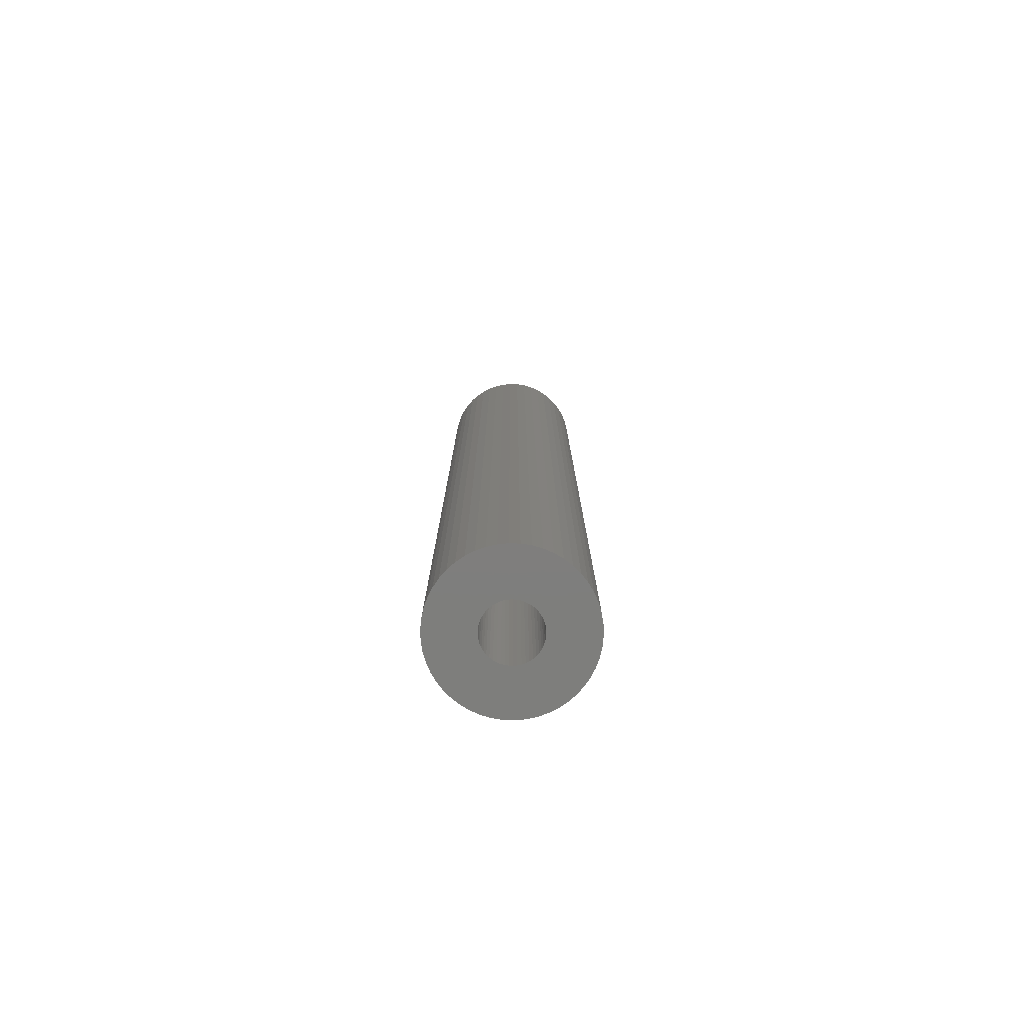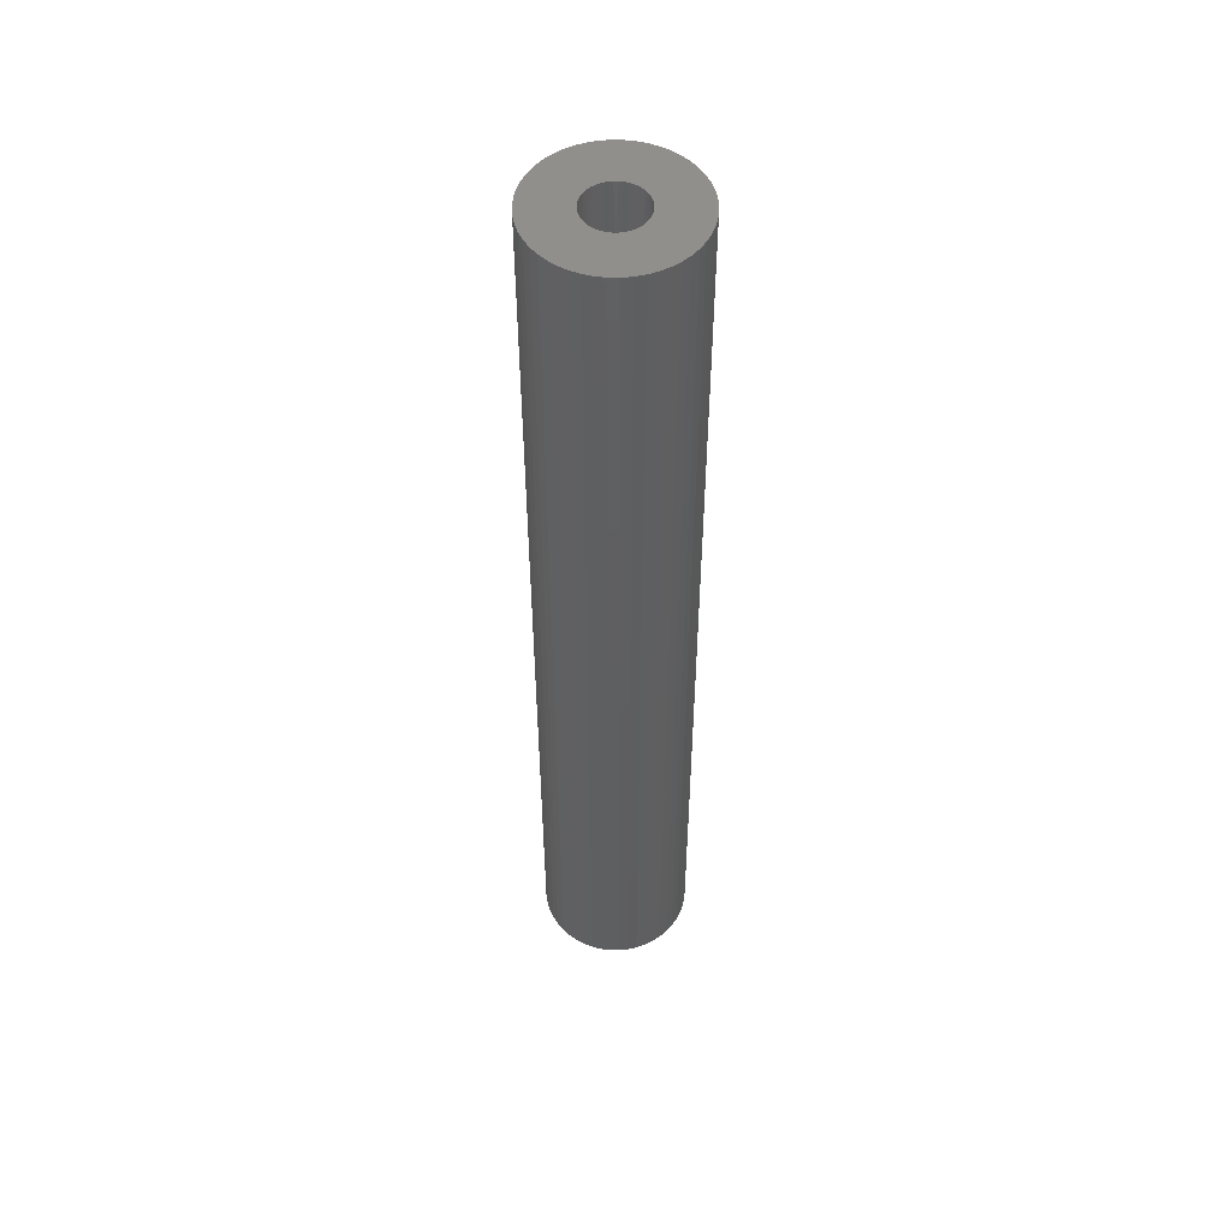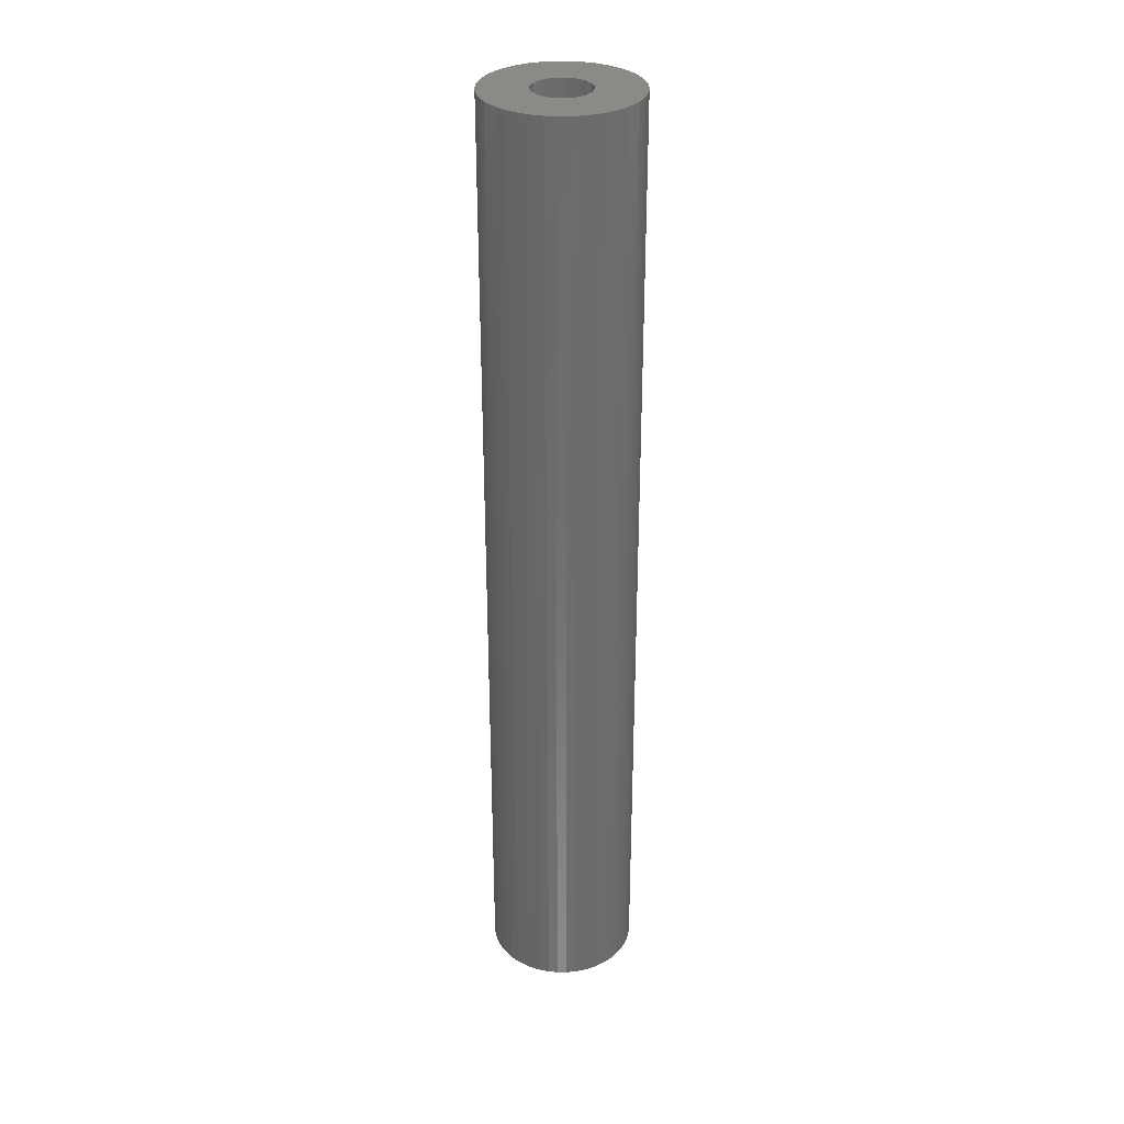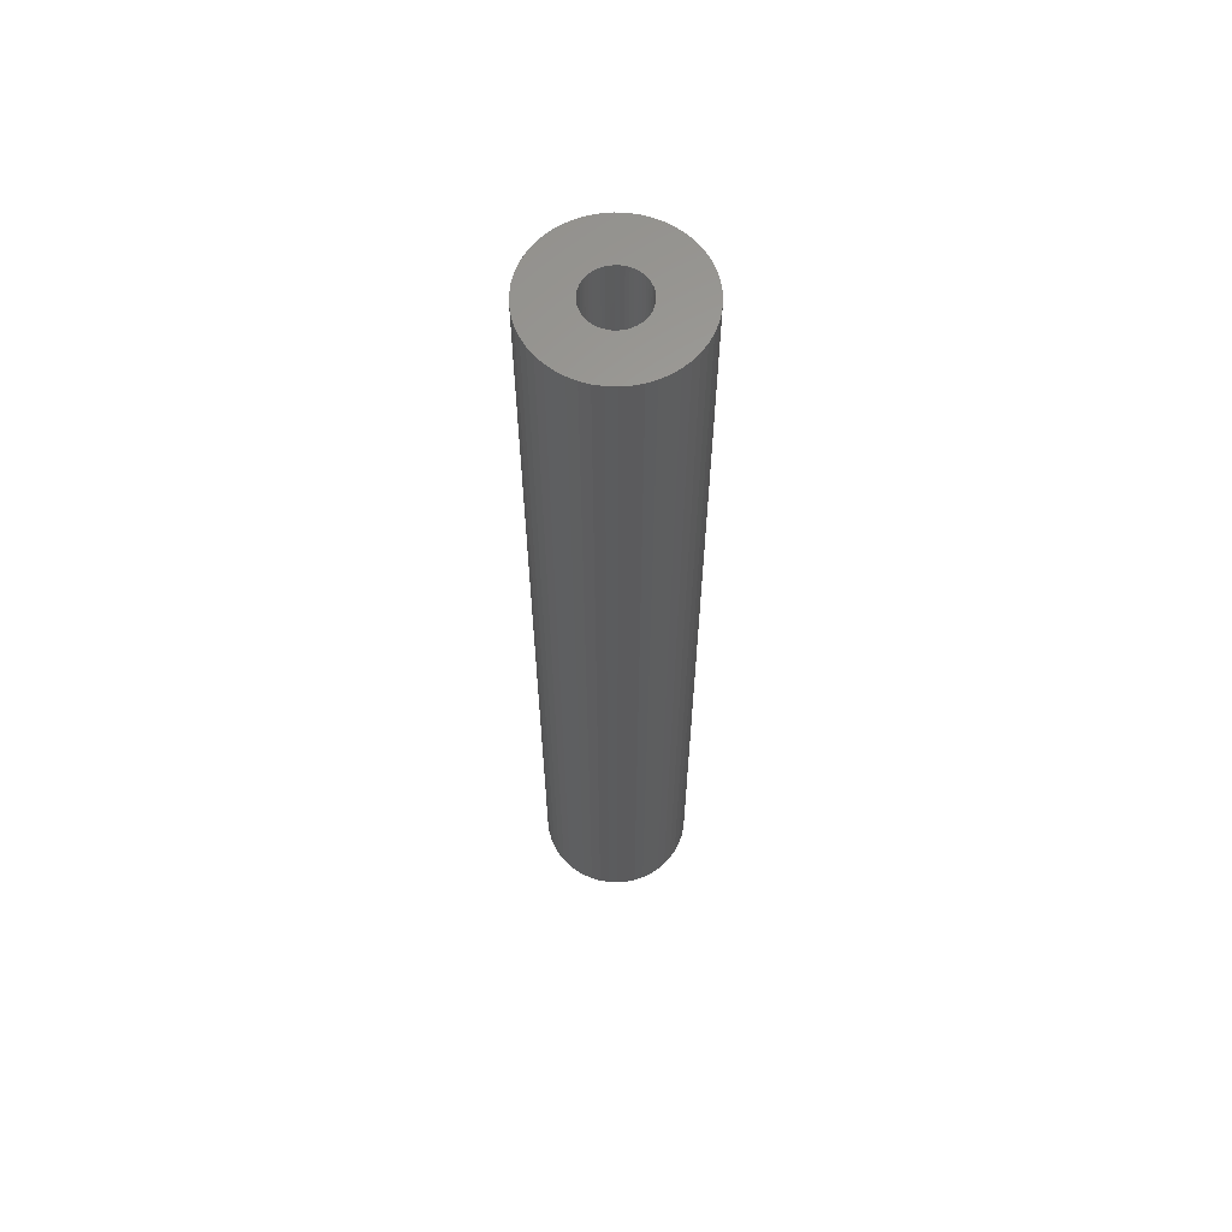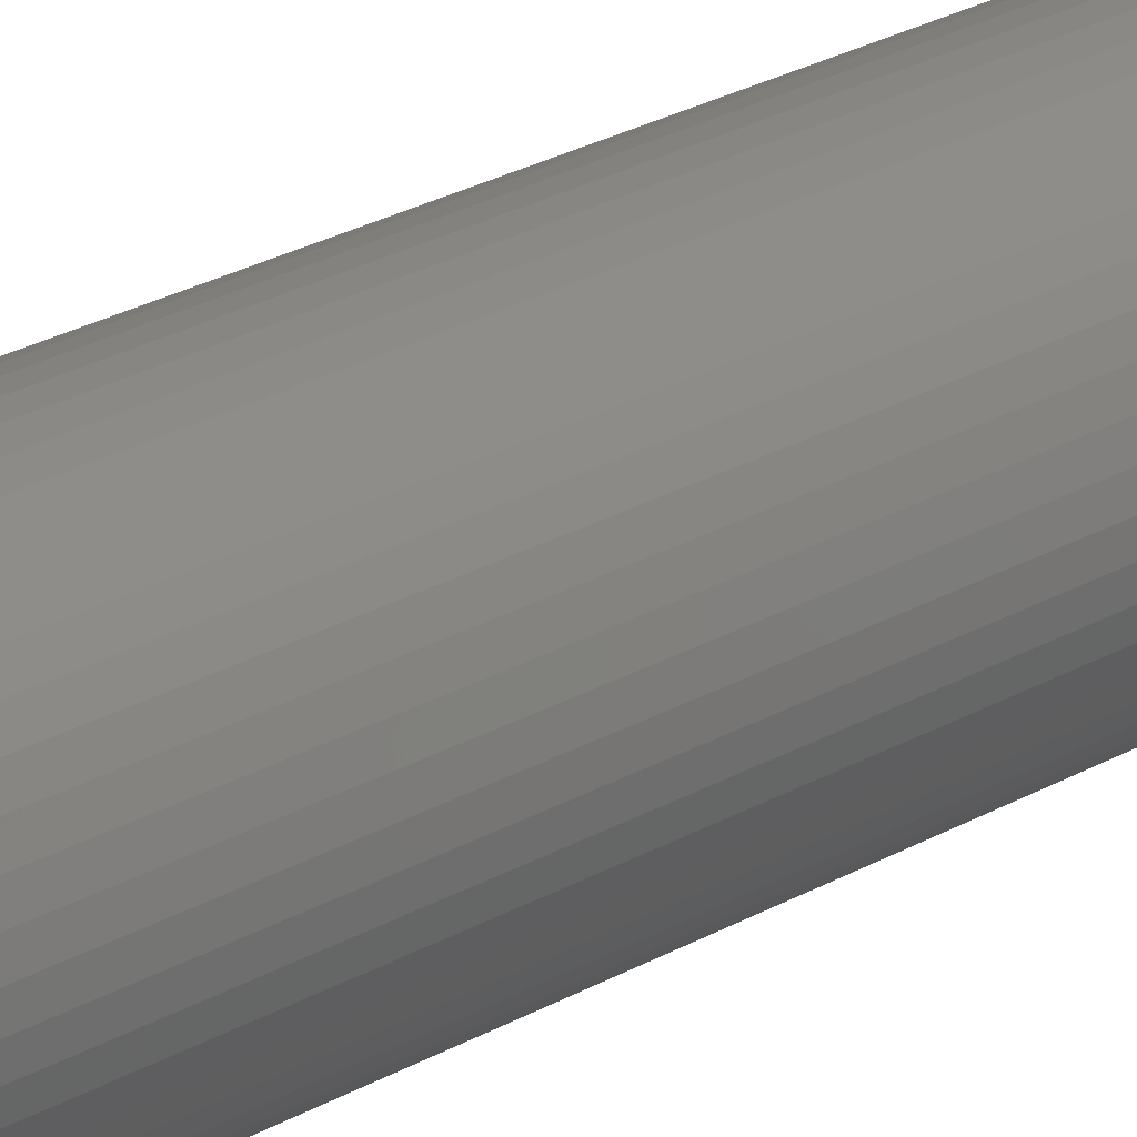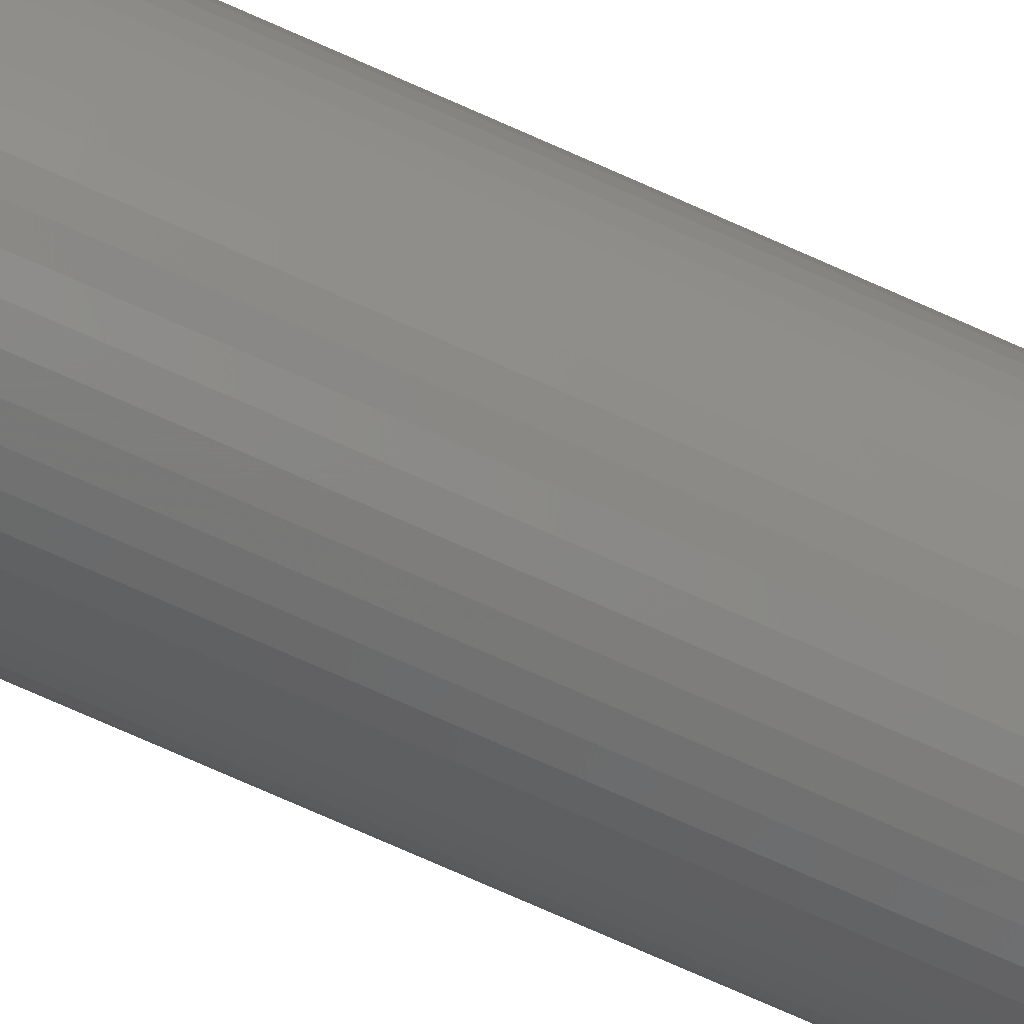
<metadata>
{"format":"stl","ext":"stl","renderer":"f3d","projection":"perspective","resolution":1024,"background":"white","views":[{"elev":-78.1,"azim":171.1,"up":"+Z"},{"elev":51.8,"azim":-49.5,"up":"+Z"},{"elev":31.8,"azim":86.7,"up":"+Z"},{"elev":62.2,"azim":-91.2,"up":"+Z"},{"elev":23.3,"azim":44.8,"up":"+Y"},{"elev":-77.4,"azim":66.3,"up":"+Y"}]}
</metadata>
<code>
# stl→obj: 200 verts, 400 faces
v 4 0 25.5
v 3.968 0.5013 -25.5
v 3.968 0.5013 25.5
v 4 0 -25.5
v -4 0 -25.5
v -3.968 0.5013 25.5
v -3.968 0.5013 -25.5
v -4 0 25.5
v 0.2512 3.992 -25.5
v -0.2512 3.992 25.5
v 0.2512 3.992 25.5
v -0.2512 3.992 -25.5
v -0.2512 -3.992 -25.5
v 0.2512 -3.992 25.5
v -0.2512 -3.992 25.5
v 0.2512 -3.992 -25.5
v 2.916 2.738 -25.5
v 2.55 3.082 25.5
v 2.916 2.738 25.5
v 2.55 3.082 -25.5
v -2.55 3.082 -25.5
v -2.916 2.738 25.5
v -2.55 3.082 25.5
v -2.916 2.738 -25.5
v -1.236 3.804 -25.5
v -1.703 3.619 25.5
v -1.236 3.804 25.5
v -1.703 3.619 -25.5
v 3.505 -1.927 25.5
v 3.719 -1.472 -25.5
v 3.719 -1.472 25.5
v 3.505 -1.927 -25.5
v 3.719 1.472 25.5
v 3.505 1.927 -25.5
v 3.505 1.927 25.5
v 3.719 1.472 -25.5
v 3.236 2.351 -25.5
v 3.236 2.351 25.5
v 1.703 3.619 -25.5
v 1.236 3.804 25.5
v 1.703 3.619 25.5
v 1.236 3.804 -25.5
v 0.7495 3.929 25.5
v 0.7495 3.929 -25.5
v 2.143 3.377 25.5
v 2.143 3.377 -25.5
v -3.719 1.472 -25.5
v -3.505 1.927 25.5
v -3.505 1.927 -25.5
v -3.719 1.472 25.5
v -3.236 2.351 -25.5
v -3.236 2.351 25.5
v -3.874 0.9948 -25.5
v -3.874 0.9948 25.5
v -2.143 3.377 25.5
v -2.143 3.377 -25.5
v -0.7495 3.929 -25.5
v -0.7495 3.929 25.5
v 0.7495 -3.929 25.5
v 0.7495 -3.929 -25.5
v 1.236 -3.804 -25.5
v 1.703 -3.619 25.5
v 1.236 -3.804 25.5
v 1.703 -3.619 -25.5
v 3.874 0.9948 25.5
v 3.874 0.9948 -25.5
v 1.5 0 25.5
v 1.488 0.188 25.5
v 3.968 -0.5013 25.5
v 1.453 0.373 25.5
v 1.488 -0.188 25.5
v 1.395 0.5522 25.5
v 3.874 -0.9948 25.5
v 1.314 0.7226 25.5
v 1.453 -0.373 25.5
v 1.214 0.8817 25.5
v 1.093 1.027 25.5
v 1.395 -0.5522 25.5
v 0.9561 1.156 25.5
v 0.8037 1.266 25.5
v 1.314 -0.7226 25.5
v 3.236 -2.351 25.5
v 0.6387 1.357 25.5
v 0.4635 1.427 25.5
v 0.2811 1.473 25.5
v 0.09418 1.497 25.5
v -0.09418 1.497 25.5
v -0.2811 1.473 25.5
v -0.4635 1.427 25.5
v -0.6387 1.357 25.5
v -0.8037 1.266 25.5
v -0.9561 1.156 25.5
v -1.093 1.027 25.5
v -1.214 0.8817 25.5
v -1.314 0.7226 25.5
v 1.214 -0.8817 25.5
v 2.916 -2.738 25.5
v 1.093 -1.027 25.5
v 2.55 -3.082 25.5
v 0.9561 -1.156 25.5
v 2.143 -3.377 25.5
v 0.8037 -1.266 25.5
v 0.6387 -1.357 25.5
v 0.4635 -1.427 25.5
v 0.2811 -1.473 25.5
v 0.09418 -1.497 25.5
v -0.09418 -1.497 25.5
v -0.2811 -1.473 25.5
v -0.7495 -3.929 25.5
v -0.4635 -1.427 25.5
v -1.236 -3.804 25.5
v -0.6387 -1.357 25.5
v -1.703 -3.619 25.5
v -0.8037 -1.266 25.5
v -2.143 -3.377 25.5
v -0.9561 -1.156 25.5
v -2.55 -3.082 25.5
v -1.093 -1.027 25.5
v -2.916 -2.738 25.5
v -1.214 -0.8817 25.5
v -3.236 -2.351 25.5
v -1.314 -0.7226 25.5
v -3.505 -1.927 25.5
v -1.395 -0.5522 25.5
v -3.719 -1.472 25.5
v -1.453 -0.373 25.5
v -3.874 -0.9948 25.5
v -1.488 -0.188 25.5
v -3.968 -0.5013 25.5
v -1.5 0 25.5
v -1.395 0.5522 25.5
v -1.453 0.373 25.5
v -1.488 0.188 25.5
v 3.968 -0.5013 -25.5
v 2.143 -3.377 -25.5
v 3.236 -2.351 -25.5
v 2.916 -2.738 -25.5
v 3.874 -0.9948 -25.5
v -2.916 -2.738 -25.5
v -2.55 -3.082 -25.5
v -3.505 -1.927 -25.5
v -3.719 -1.472 -25.5
v -3.236 -2.351 -25.5
v 1.5 0 -25.5
v 1.488 -0.188 -25.5
v 1.453 -0.373 -25.5
v 1.488 0.188 -25.5
v 1.395 -0.5522 -25.5
v 1.314 -0.7226 -25.5
v 1.453 0.373 -25.5
v 1.214 -0.8817 -25.5
v 1.093 -1.027 -25.5
v 2.55 -3.082 -25.5
v 1.395 0.5522 -25.5
v 0.9561 -1.156 -25.5
v 0.8037 -1.266 -25.5
v 1.314 0.7226 -25.5
v 0.6387 -1.357 -25.5
v 0.4635 -1.427 -25.5
v 0.2811 -1.473 -25.5
v 0.09418 -1.497 -25.5
v -0.09418 -1.497 -25.5
v -0.2811 -1.473 -25.5
v -0.7495 -3.929 -25.5
v -0.4635 -1.427 -25.5
v -1.236 -3.804 -25.5
v -0.6387 -1.357 -25.5
v -1.703 -3.619 -25.5
v -0.8037 -1.266 -25.5
v -2.143 -3.377 -25.5
v -0.9561 -1.156 -25.5
v -1.093 -1.027 -25.5
v -1.214 -0.8817 -25.5
v -1.314 -0.7226 -25.5
v 1.214 0.8817 -25.5
v 1.093 1.027 -25.5
v 0.9561 1.156 -25.5
v 0.8037 1.266 -25.5
v 0.6387 1.357 -25.5
v 0.4635 1.427 -25.5
v 0.2811 1.473 -25.5
v 0.09418 1.497 -25.5
v -0.09418 1.497 -25.5
v -0.2811 1.473 -25.5
v -0.4635 1.427 -25.5
v -0.6387 1.357 -25.5
v -0.8037 1.266 -25.5
v -0.9561 1.156 -25.5
v -1.093 1.027 -25.5
v -1.214 0.8817 -25.5
v -1.314 0.7226 -25.5
v -1.395 0.5522 -25.5
v -1.453 0.373 -25.5
v -1.488 0.188 -25.5
v -1.5 0 -25.5
v -1.395 -0.5522 -25.5
v -1.453 -0.373 -25.5
v -3.874 -0.9948 -25.5
v -1.488 -0.188 -25.5
v -3.968 -0.5013 -25.5
f 1 2 3
f 2 1 4
f 5 6 7
f 6 5 8
f 9 10 11
f 10 9 12
f 13 14 15
f 14 13 16
f 17 18 19
f 18 17 20
f 21 22 23
f 22 21 24
f 25 26 27
f 26 25 28
f 29 30 31
f 30 29 32
f 33 34 35
f 34 33 36
f 35 37 38
f 37 35 34
f 39 40 41
f 40 39 42
f 42 43 40
f 43 42 44
f 20 45 18
f 45 20 46
f 47 48 49
f 48 47 50
f 51 22 24
f 22 51 52
f 53 50 47
f 50 53 54
f 28 55 26
f 55 28 56
f 57 27 58
f 27 57 25
f 16 59 14
f 59 16 60
f 61 62 63
f 62 61 64
f 65 36 33
f 36 65 66
f 3 66 65
f 66 3 2
f 38 17 19
f 17 38 37
f 44 11 43
f 11 44 9
f 46 41 45
f 41 46 39
f 49 52 51
f 52 49 48
f 7 54 53
f 54 7 6
f 67 1 3
f 68 3 65
f 1 67 69
f 70 65 33
f 71 69 67
f 72 33 35
f 69 71 73
f 74 35 38
f 75 73 71
f 76 38 19
f 73 75 31
f 77 19 18
f 78 31 75
f 79 18 45
f 31 78 29
f 80 45 41
f 81 29 78
f 29 81 82
f 3 68 67
f 65 70 68
f 33 72 70
f 35 74 72
f 83 41 40
f 38 76 74
f 19 77 76
f 18 79 77
f 45 80 79
f 84 40 43
f 41 83 80
f 40 84 83
f 43 85 84
f 11 85 43
f 11 86 85
f 11 87 86
f 10 87 11
f 10 88 87
f 58 88 10
f 88 58 89
f 27 89 58
f 89 27 90
f 26 90 27
f 90 26 91
f 55 91 26
f 91 55 92
f 23 92 55
f 92 23 93
f 22 93 23
f 93 22 94
f 94 52 95
f 52 94 22
f 96 82 81
f 82 96 97
f 98 97 96
f 97 98 99
f 100 99 98
f 99 100 101
f 102 101 100
f 101 102 62
f 103 62 102
f 62 103 63
f 104 63 103
f 63 104 59
f 105 59 104
f 105 14 59
f 106 14 105
f 107 14 106
f 107 15 14
f 108 15 107
f 109 108 110
f 111 110 112
f 108 109 15
f 113 112 114
f 115 114 116
f 117 116 118
f 119 118 120
f 110 111 109
f 121 120 122
f 123 122 124
f 125 124 126
f 127 126 128
f 112 113 111
f 129 128 130
f 48 95 52
f 95 48 131
f 114 115 113
f 50 131 48
f 116 117 115
f 131 50 132
f 118 119 117
f 54 132 50
f 120 121 119
f 132 54 133
f 122 123 121
f 6 133 54
f 124 125 123
f 133 6 130
f 126 127 125
f 8 130 6
f 128 129 127
f 130 8 129
f 56 23 55
f 23 56 21
f 12 58 10
f 58 12 57
f 69 4 1
f 4 69 134
f 64 101 62
f 101 64 135
f 97 136 82
f 136 97 137
f 31 138 73
f 138 31 30
f 73 134 69
f 134 73 138
f 139 117 119
f 117 139 140
f 141 125 142
f 125 141 123
f 139 121 143
f 121 139 119
f 144 4 134
f 145 134 138
f 4 144 2
f 146 138 30
f 147 2 144
f 148 30 32
f 2 147 66
f 149 32 136
f 150 66 147
f 151 136 137
f 66 150 36
f 152 137 153
f 154 36 150
f 155 153 135
f 36 154 34
f 156 135 64
f 157 34 154
f 34 157 37
f 134 145 144
f 138 146 145
f 30 148 146
f 32 149 148
f 158 64 61
f 136 151 149
f 137 152 151
f 153 155 152
f 135 156 155
f 159 61 60
f 64 158 156
f 61 159 158
f 60 160 159
f 16 160 60
f 16 161 160
f 16 162 161
f 13 162 16
f 13 163 162
f 164 163 13
f 163 164 165
f 166 165 164
f 165 166 167
f 168 167 166
f 167 168 169
f 170 169 168
f 169 170 171
f 140 171 170
f 171 140 172
f 139 172 140
f 172 139 173
f 173 143 174
f 143 173 139
f 175 37 157
f 37 175 17
f 176 17 175
f 17 176 20
f 177 20 176
f 20 177 46
f 178 46 177
f 46 178 39
f 179 39 178
f 39 179 42
f 180 42 179
f 42 180 44
f 181 44 180
f 181 9 44
f 182 9 181
f 183 9 182
f 183 12 9
f 184 12 183
f 57 184 185
f 25 185 186
f 184 57 12
f 28 186 187
f 56 187 188
f 21 188 189
f 24 189 190
f 185 25 57
f 51 190 191
f 49 191 192
f 47 192 193
f 53 193 194
f 186 28 25
f 7 194 195
f 141 174 143
f 174 141 196
f 187 56 28
f 142 196 141
f 188 21 56
f 196 142 197
f 189 24 21
f 198 197 142
f 190 51 24
f 197 198 199
f 191 49 51
f 200 199 198
f 192 47 49
f 199 200 195
f 193 53 47
f 5 195 200
f 194 7 53
f 195 5 7
f 82 32 29
f 32 82 136
f 142 127 198
f 127 142 125
f 60 63 59
f 63 60 61
f 153 97 99
f 97 153 137
f 135 99 101
f 99 135 153
f 164 15 109
f 15 164 13
f 166 109 111
f 109 166 164
f 143 123 141
f 123 143 121
f 198 129 200
f 129 198 127
f 200 8 5
f 8 200 129
f 170 113 115
f 113 170 168
f 168 111 113
f 111 168 166
f 140 115 117
f 115 140 170
f 144 68 147
f 68 144 67
f 130 194 133
f 194 130 195
f 183 86 87
f 86 183 182
f 161 107 106
f 107 161 162
f 177 77 79
f 77 177 176
f 189 92 93
f 92 189 188
f 186 89 90
f 89 186 185
f 151 81 149
f 81 151 96
f 154 74 157
f 74 154 72
f 147 70 150
f 70 147 68
f 180 83 84
f 83 180 179
f 181 84 85
f 84 181 180
f 179 80 83
f 80 179 178
f 131 191 95
f 191 131 192
f 132 192 131
f 192 132 193
f 184 87 88
f 87 184 183
f 160 106 105
f 106 160 161
f 150 72 154
f 72 150 70
f 175 77 176
f 77 175 76
f 157 76 175
f 76 157 74
f 182 85 86
f 85 182 181
f 178 79 80
f 79 178 177
f 95 190 94
f 190 95 191
f 94 189 93
f 189 94 190
f 133 193 132
f 193 133 194
f 187 90 91
f 90 187 186
f 188 91 92
f 91 188 187
f 185 88 89
f 88 185 184
f 156 103 102
f 103 156 158
f 152 100 98
f 100 152 155
f 146 71 145
f 71 146 75
f 149 78 148
f 78 149 81
f 152 96 151
f 96 152 98
f 145 67 144
f 67 145 71
f 171 118 116
f 118 171 172
f 120 174 122
f 174 120 173
f 124 197 126
f 197 124 196
f 128 195 130
f 195 128 199
f 158 104 103
f 104 158 159
f 159 105 104
f 105 159 160
f 155 102 100
f 102 155 156
f 148 75 146
f 75 148 78
f 165 112 110
f 112 165 167
f 163 110 108
f 110 163 165
f 122 196 124
f 196 122 174
f 126 199 128
f 199 126 197
f 169 116 114
f 116 169 171
f 162 108 107
f 108 162 163
f 118 173 120
f 173 118 172
f 167 114 112
f 114 167 169

</code>
